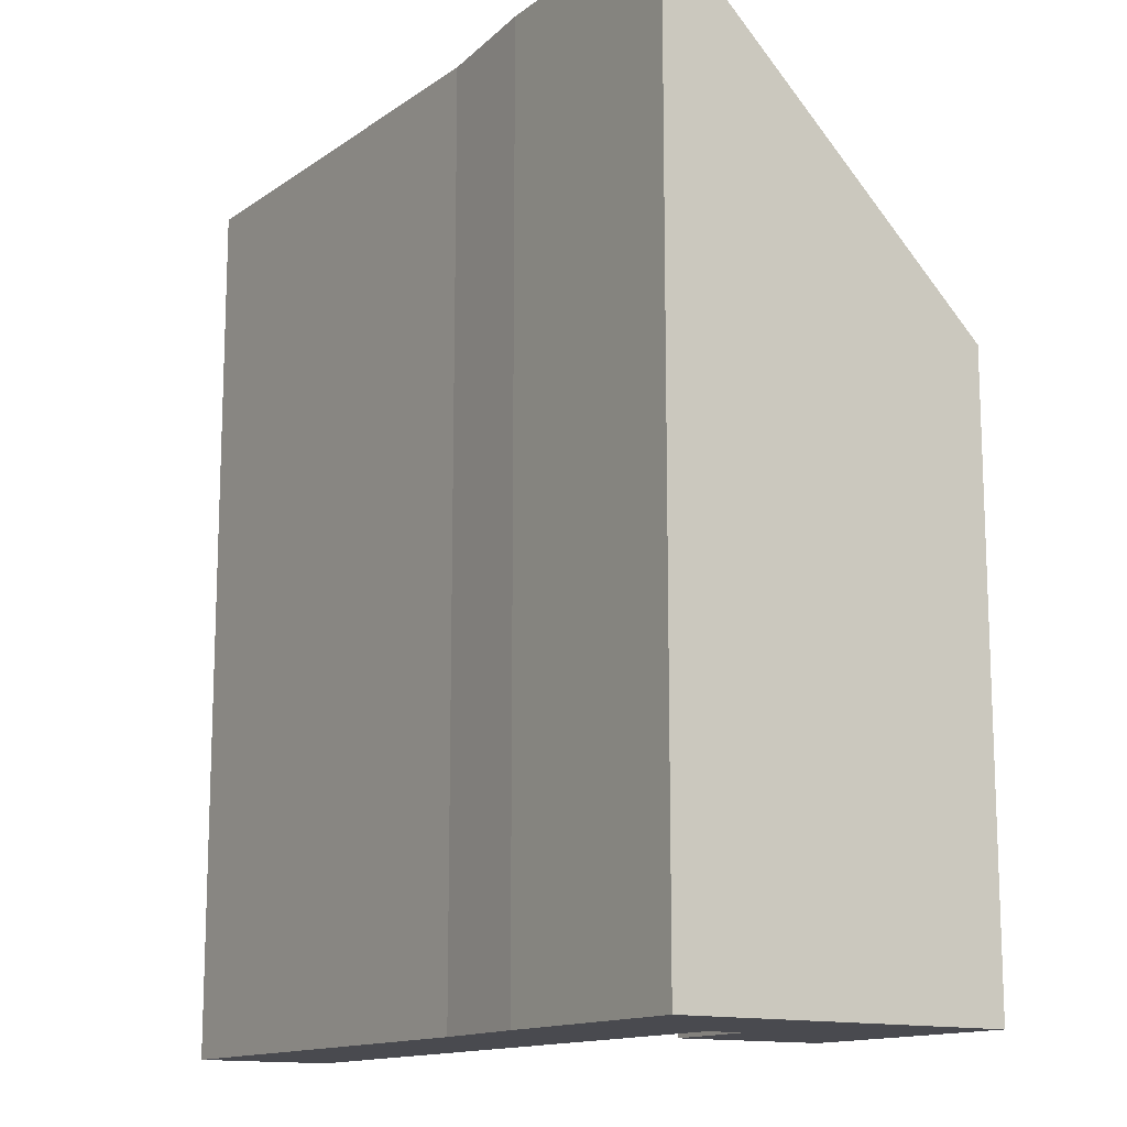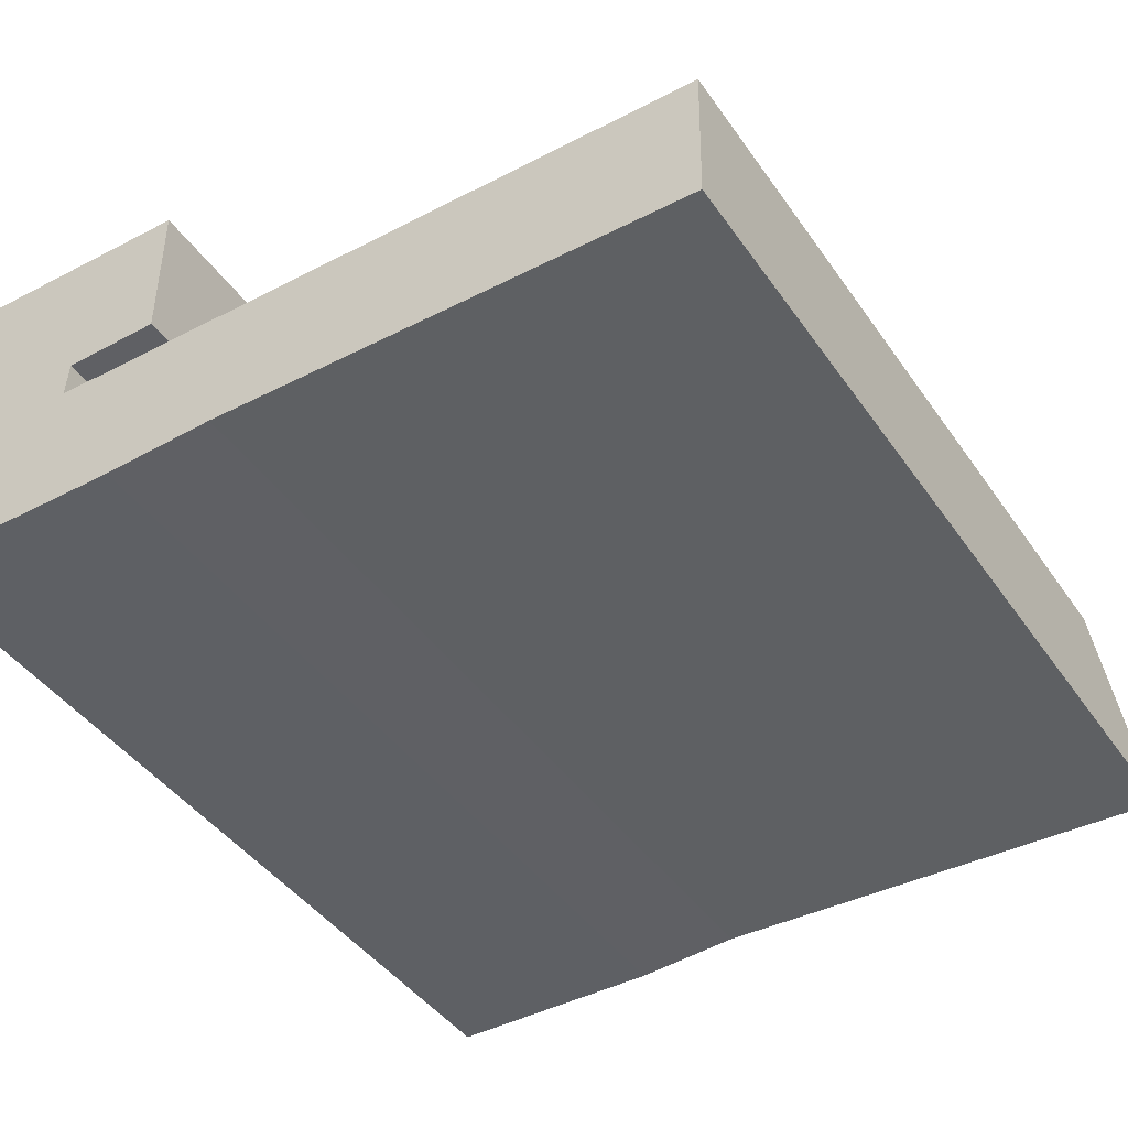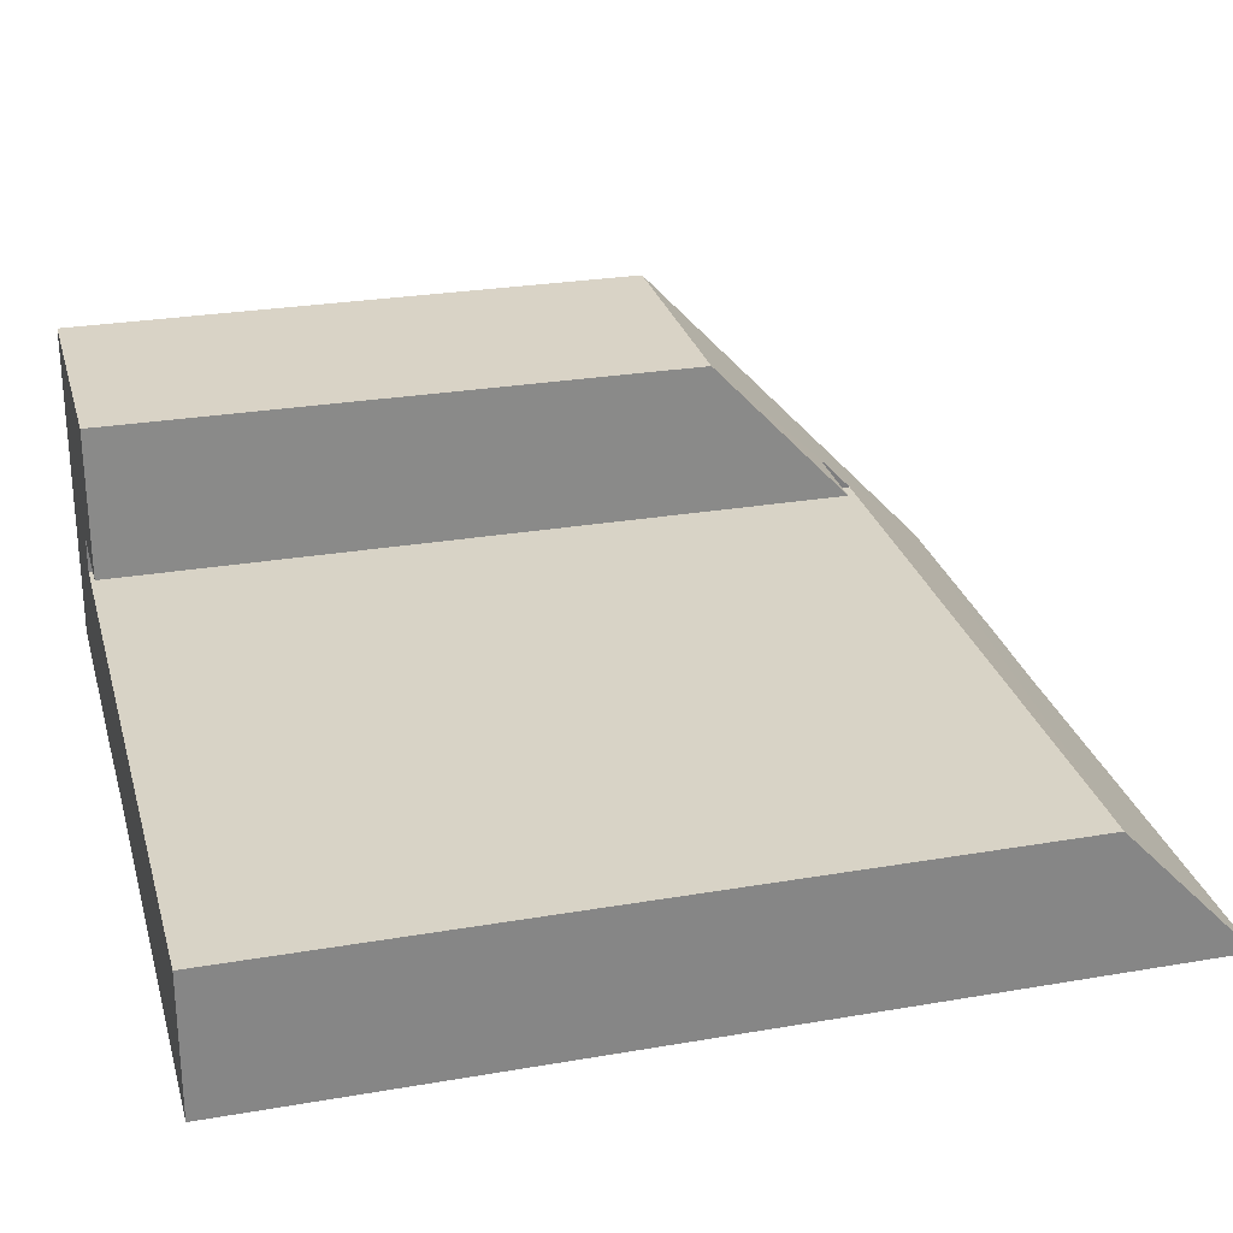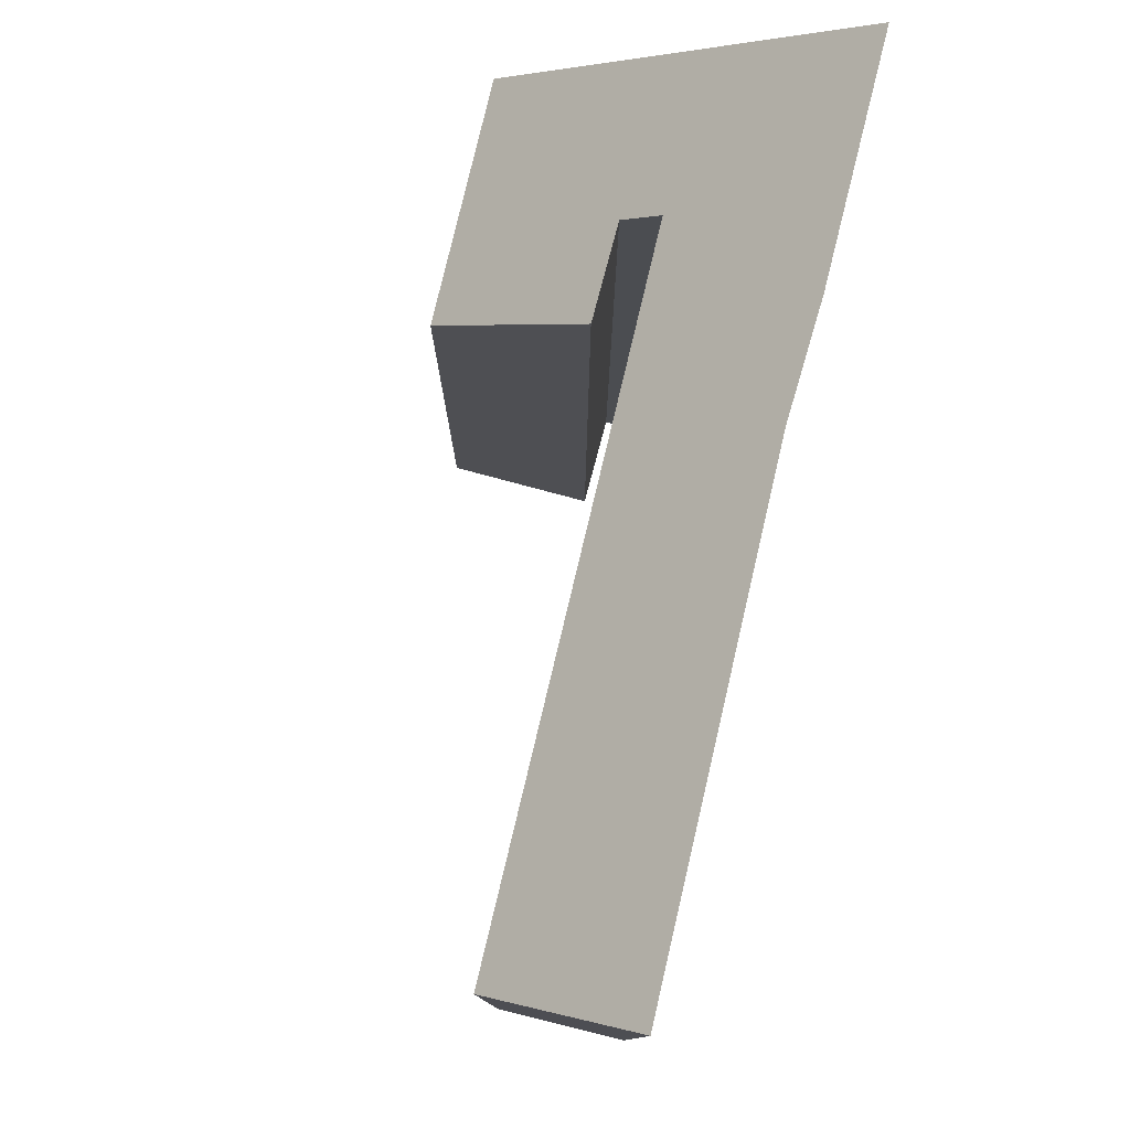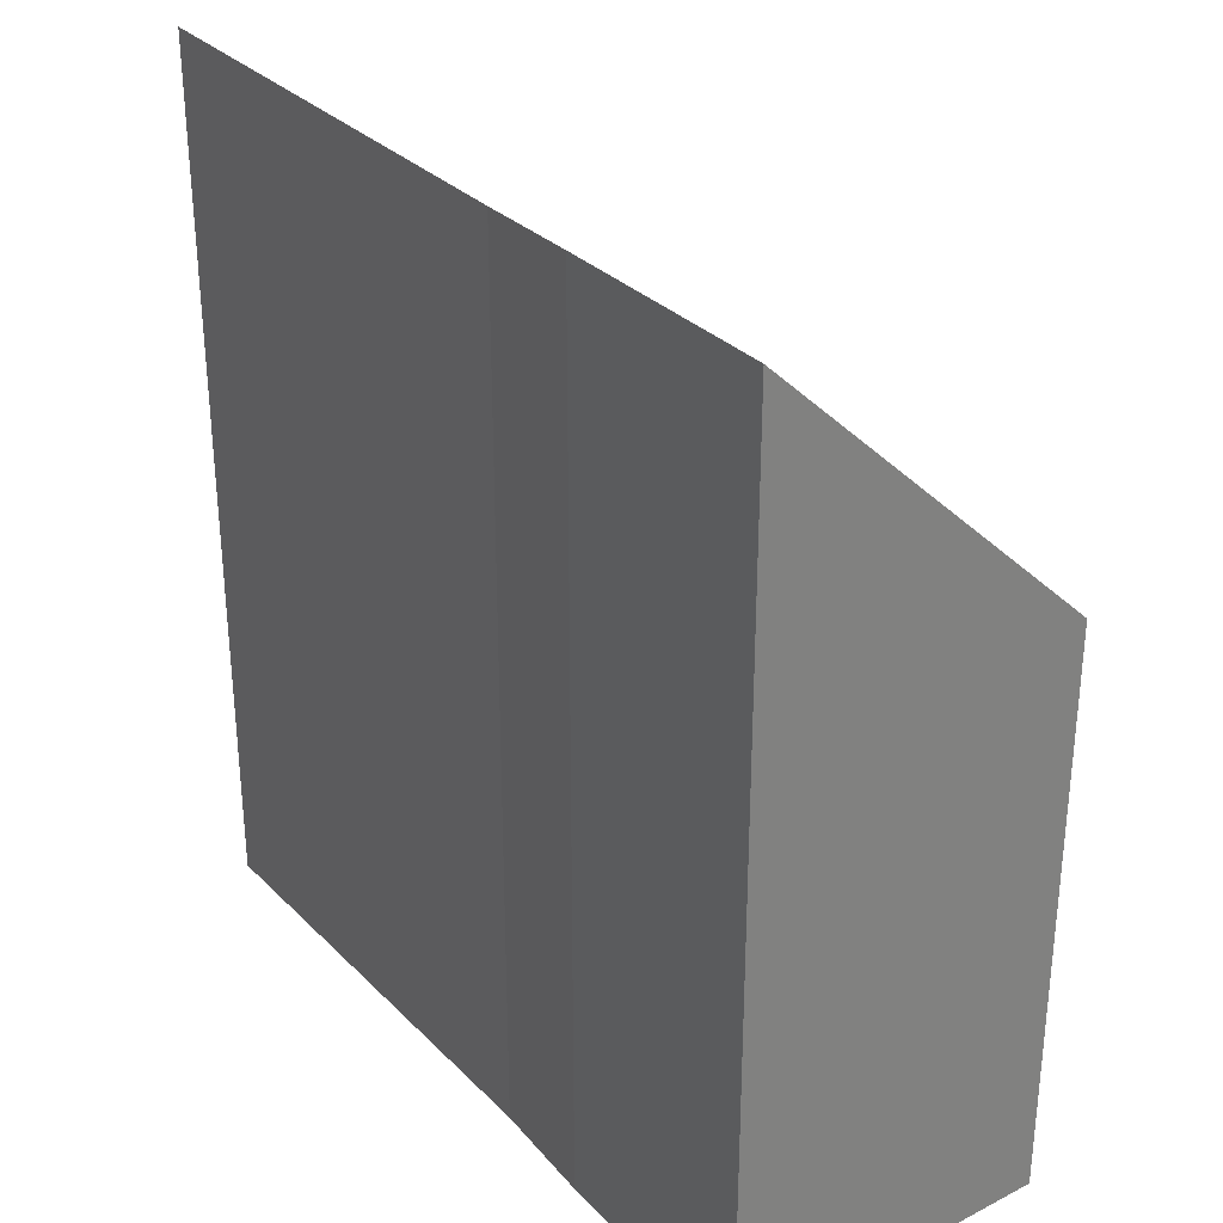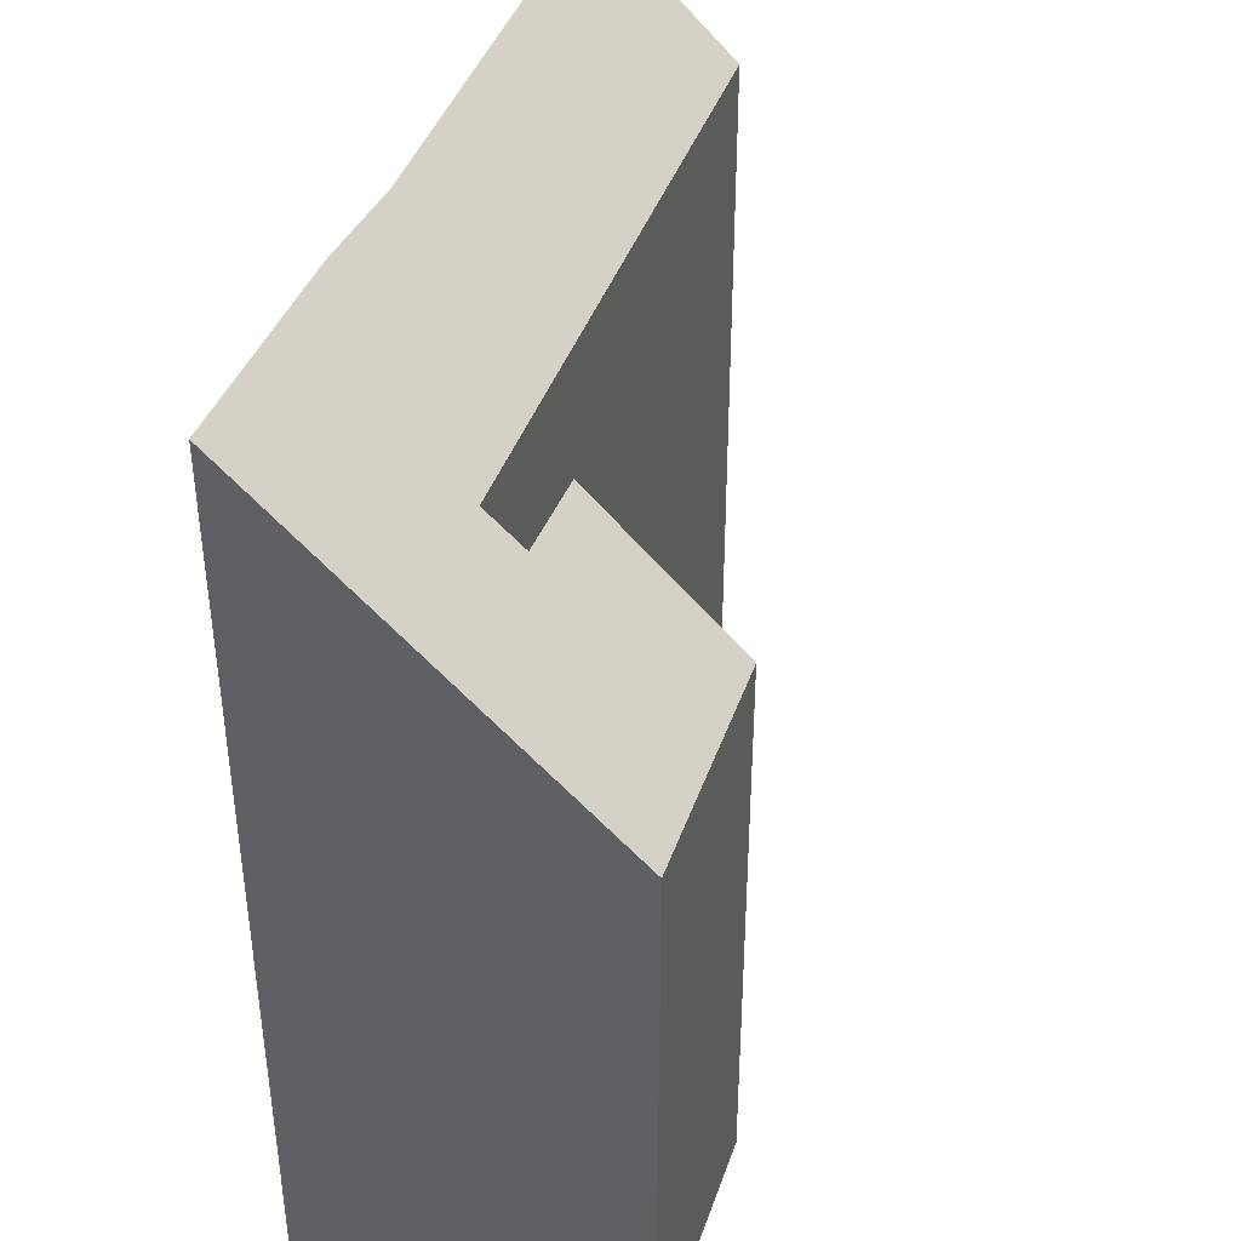
<metadata>
{"format":"obj","ext":"obj","renderer":"f3d","projection":"perspective","resolution":1024,"background":"white","views":[{"elev":-13.6,"azim":-121.7,"up":"+Y"},{"elev":-43.5,"azim":32.3,"up":"+Z"},{"elev":26.8,"azim":75.0,"up":"+Z"},{"elev":79.4,"azim":104.8,"up":"+Y"},{"elev":31.1,"azim":-124.3,"up":"+Y"},{"elev":40.9,"azim":-70.4,"up":"+Y"}]}
</metadata>
<code>
v  1.634 7.461 1.823
v  2.599 5.989 3.355
v  2.603 7.437 1.825
v  0.11 5.987 3.416
v  0 9.223 5.647e-16
v  1.61 7.816 1.448
v  8.439 7.814 1.289
v  2.371 9.2 -0.032
v  3.51 9.144 5.599e-16
v  8.414 9.177 -0.15
v  8.414 9.185e-18 -0.15
v  8.439 -7.893e-17 1.289
v  2.603 -1.117e-16 1.825
v  2.599 -2.054e-16 3.355
v  1.61 -8.866e-17 1.448
v  1.634 -1.116e-16 1.823
v  3.51 0 0
v  2.371 1.959e-18 -0.032
v  0 0 0
v  0.11 -2.092e-16 3.416
g defaultobject
f 1 2 3
f 4 2 5
f 1 5 2
f 6 5 1
f 7 5 6
f 8 5 7
f 9 8 7
f 10 9 7
f 7 11 10
f 11 7 12
f 2 13 3
f 13 2 14
f 1 15 6
f 15 1 16
f 11 9 10
f 9 11 17
f 9 18 8
f 18 9 17
f 8 19 5
f 19 8 18
f 3 16 1
f 16 3 13
f 19 4 5
f 4 19 20
f 4 14 2
f 14 4 20
f 15 7 6
f 7 15 12
f 18 20 19
f 20 18 15
f 15 18 12
f 12 18 17
f 12 17 11
f 20 16 14
f 16 20 15
f 14 16 13

</code>
